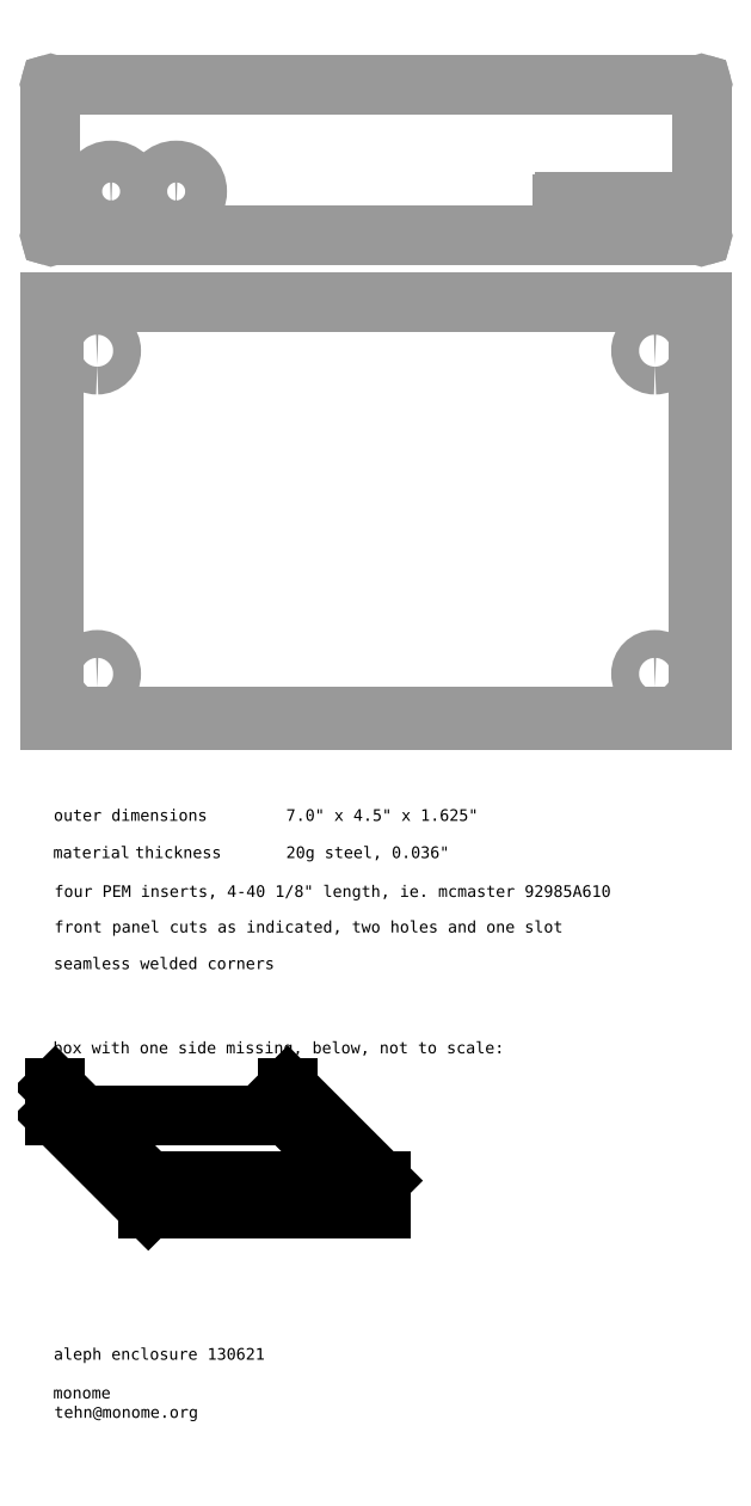
<metadata>
{"format":"dxf","ext":"dxf","renderer":"ezdxf+matplotlib","layout":"modelspace","background":"white","min_lineweight":24,"dpi":150}
</metadata>
<code>
0
SECTION
2
ENTITIES
0
LINE
8
180
10
-0.05
20
-0.05
30
0
11
6.95
21
-0.05
31
0
0
LINE
8
180
10
6.95
20
-0.05
30
0
11
6.95
21
4.45
31
0
0
LINE
8
180
10
6.95
20
4.45
30
0
11
6.915
21
4.45
31
0
0
LINE
8
180
10
6.915
20
4.45
30
0
11
-0.015
21
4.45
31
0
0
LINE
8
180
10
-0.015
20
4.45
30
0
11
-0.05
21
4.45
31
0
0
LINE
8
180
10
-0.05
20
4.45
30
0
11
-0.05
21
-0.05
31
0
0
LINE
8
180
10
-0.015
20
4.385
30
0
11
-0.015
21
-0.015
31
0
0
LINE
8
180
10
-0.015
20
-0.015
30
0
11
6.915
21
-0.015
31
0
0
LINE
8
180
10
6.915
20
-0.015
30
0
11
6.915
21
4.385
31
0
0
LINE
8
180
10
-0.015
20
4.385
30
0
11
-0.015
21
4.45
31
0
0
LINE
8
180
10
6.915
20
4.385
30
0
11
6.915
21
4.45
31
0
0
LINE
8
185
10
5.475
20
5.425
30
0
11
6.425
21
5.425
31
0
0
ARC
8
185
10
6.425
20
5.45
30
0
40
0.025
50
270
51
0
0
LINE
8
185
10
6.45
20
5.45
30
0
11
6.45
21
5.5
31
0
0
ARC
8
185
10
6.425
20
5.5
30
0
40
0.025
50
0
51
90
0
LINE
8
185
10
6.425
20
5.525
30
0
11
5.475
21
5.525
31
0
0
ARC
8
185
10
5.475
20
5.5
30
0
40
0.025
50
90
51
180
0
LINE
8
185
10
5.45
20
5.5
30
0
11
5.45
21
5.45
31
0
0
ARC
8
185
10
5.475
20
5.45
30
0
40
0.025
50
180
51
270
0
POLYLINE
8
185
66
     1
10
0
20
0
30
0
0
VERTEX
8
185
10
-0.05
20
6.787
30
0
0
VERTEX
8
185
10
6.95
20
6.787
30
0
0
SEQEND
8
185
0
POLYLINE
8
185
66
     1
10
0
20
0
30
0
0
VERTEX
8
185
10
6.95
20
6.785
30
0
42
1
0
VERTEX
8
185
10
6.95
20
6.79
30
0
0
SEQEND
8
185
0
POLYLINE
8
185
66
     1
10
0
20
0
30
0
0
VERTEX
8
185
10
-0.05
20
6.79
30
0
42
1
0
VERTEX
8
185
10
-0.05
20
6.785
30
0
0
SEQEND
8
185
0
POLYLINE
8
185
66
     1
10
0
20
0
30
0
0
VERTEX
8
185
10
6.95
20
6.787
30
0
0
VERTEX
8
185
10
6.95
20
5.162
30
0
0
SEQEND
8
185
0
POLYLINE
8
185
66
     1
10
0
20
0
30
0
0
VERTEX
8
185
10
6.947
20
5.162
30
0
42
1
0
VERTEX
8
185
10
6.952
20
5.162
30
0
0
SEQEND
8
185
0
POLYLINE
8
185
66
     1
10
0
20
0
30
0
0
VERTEX
8
185
10
6.952
20
6.787
30
0
42
1
0
VERTEX
8
185
10
6.947
20
6.787
30
0
0
SEQEND
8
185
0
POLYLINE
8
185
66
     1
10
0
20
0
30
0
0
VERTEX
8
185
10
6.95
20
5.162
30
0
0
VERTEX
8
185
10
-0.05
20
5.162
30
0
0
SEQEND
8
185
0
POLYLINE
8
185
66
     1
10
0
20
0
30
0
0
VERTEX
8
185
10
-0.05
20
5.165
30
0
42
1
0
VERTEX
8
185
10
-0.05
20
5.16
30
0
0
SEQEND
8
185
0
POLYLINE
8
185
66
     1
10
0
20
0
30
0
0
VERTEX
8
185
10
6.95
20
5.16
30
0
42
1
0
VERTEX
8
185
10
6.95
20
5.165
30
0
0
SEQEND
8
185
0
POLYLINE
8
185
66
     1
10
0
20
0
30
0
0
VERTEX
8
185
10
-0.05
20
5.162
30
0
0
VERTEX
8
185
10
-0.05
20
6.787
30
0
0
SEQEND
8
185
0
POLYLINE
8
185
66
     1
10
0
20
0
30
0
0
VERTEX
8
185
10
-0.0475
20
6.787
30
0
42
1
0
VERTEX
8
185
10
-0.0525
20
6.787
30
0
0
SEQEND
8
185
0
POLYLINE
8
185
66
     1
10
0
20
0
30
0
0
VERTEX
8
185
10
-0.0525
20
5.162
30
0
42
1
0
VERTEX
8
185
10
-0.0475
20
5.162
30
0
0
SEQEND
8
185
0
POLYLINE
8
182
66
     1
10
0
20
0
30
0
0
VERTEX
8
182
10
0.45
20
3.775
30
0
42
1
0
VERTEX
8
182
10
0.45
20
4.075
30
0
42
1
0
VERTEX
8
182
10
0.45
20
3.775
30
0
0
SEQEND
8
182
0
POLYLINE
8
182
66
     1
10
0
20
0
30
0
0
VERTEX
8
182
10
0.45
20
0.3
30
0
42
1
0
VERTEX
8
182
10
0.45
20
0.6
30
0
42
1
0
VERTEX
8
182
10
0.45
20
0.3
30
0
0
SEQEND
8
182
0
POLYLINE
8
182
66
     1
10
0
20
0
30
0
0
VERTEX
8
182
10
6.45
20
3.775
30
0
42
1
0
VERTEX
8
182
10
6.45
20
4.075
30
0
42
1
0
VERTEX
8
182
10
6.45
20
3.775
30
0
0
SEQEND
8
182
0
POLYLINE
8
182
66
     1
10
0
20
0
30
0
0
VERTEX
8
182
10
6.45
20
0.3
30
0
42
1
0
VERTEX
8
182
10
6.45
20
0.6
30
0
42
1
0
VERTEX
8
182
10
6.45
20
0.3
30
0
0
SEQEND
8
182
0
POLYLINE
8
185
66
     1
10
0
20
0
30
0
0
VERTEX
8
185
10
0.6
20
5.412
30
0
42
1
0
VERTEX
8
185
10
0.6
20
5.862
30
0
42
1
0
VERTEX
8
185
10
0.6
20
5.412
30
0
0
SEQEND
8
185
0
POLYLINE
8
185
66
     1
10
0
20
0
30
0
0
VERTEX
8
185
10
1.3
20
5.412
30
0
42
1
0
VERTEX
8
185
10
1.3
20
5.862
30
0
42
1
0
VERTEX
8
185
10
1.3
20
5.412
30
0
0
SEQEND
8
185
0
LINE
8
0
10
-1.8e-15
20
-4.3
30
0
11
1
21
-5.3
31
0
0
LINE
8
0
10
1
20
-5.3
30
0
11
3.5
21
-5.3
31
0
0
LINE
8
0
10
-1.8e-15
20
-4.3
30
0
11
-1.8e-15
21
-4
31
0
0
LINE
8
0
10
-1.8e-15
20
-4
30
0
11
1
21
-5
31
0
0
LINE
8
0
10
1
20
-5
30
0
11
3.5
21
-5
31
0
0
LINE
8
0
10
3.5
20
-5
30
0
11
2.5
21
-4
31
0
0
LINE
8
0
10
2.5
20
-4
30
0
11
2.5
21
-4.3
31
0
0
LINE
8
0
10
2.5
20
-4.3
30
0
11
0.3
21
-4.3
31
0
0
LINE
8
0
10
2.5
20
-4.3
30
0
11
3.2
21
-5
31
0
0
LINE
8
0
10
3.5
20
-5.3
30
0
11
3.5
21
-5
31
0
0
LINE
8
0
10
1
20
-5.3
30
0
11
1
21
-5
31
0
0
LINE
8
0
10
2.9
20
-5.2
30
0
11
3.2
21
-5.2
31
0
0
CIRCLE
8
0
10
1.3
20
-5.2
30
0
40
0.05
0
CIRCLE
8
0
10
1.5
20
-5.2
30
0
40
0.05
0
INSERT
8
0
2
*X15
10
0
20
0
30
0
0
INSERT
8
0
2
*X16
10
0
20
0
30
0
0
TEXT
8
0
10
-0.02381
20
-3.631
30
0
40
0.125
1
box with one side missing, below, not to scale:
7
TEXTSTYLE2
0
TEXT
8
0
10
-0.0119
20
-2.331
30
0
40
0.125
1
front panel cuts as indicated, two holes and one slot
7
TEXTSTYLE3
0
TEXT
8
0
10
-0.0119
20
-1.949
30
0
40
0.125
1
four PEM inserts, 4-40 1/8" length, ie. mcmaster 92985A610
7
TEXTSTYLE4
0
INSERT
8
0
2
*X17
10
0
20
0
30
0
0
TEXT
8
0
10
-0.01786
20
-2.725
30
0
40
0.125
1
seamless welded corners
7
TEXTSTYLE6
0
ENDSEC
0
EOF

</code>
